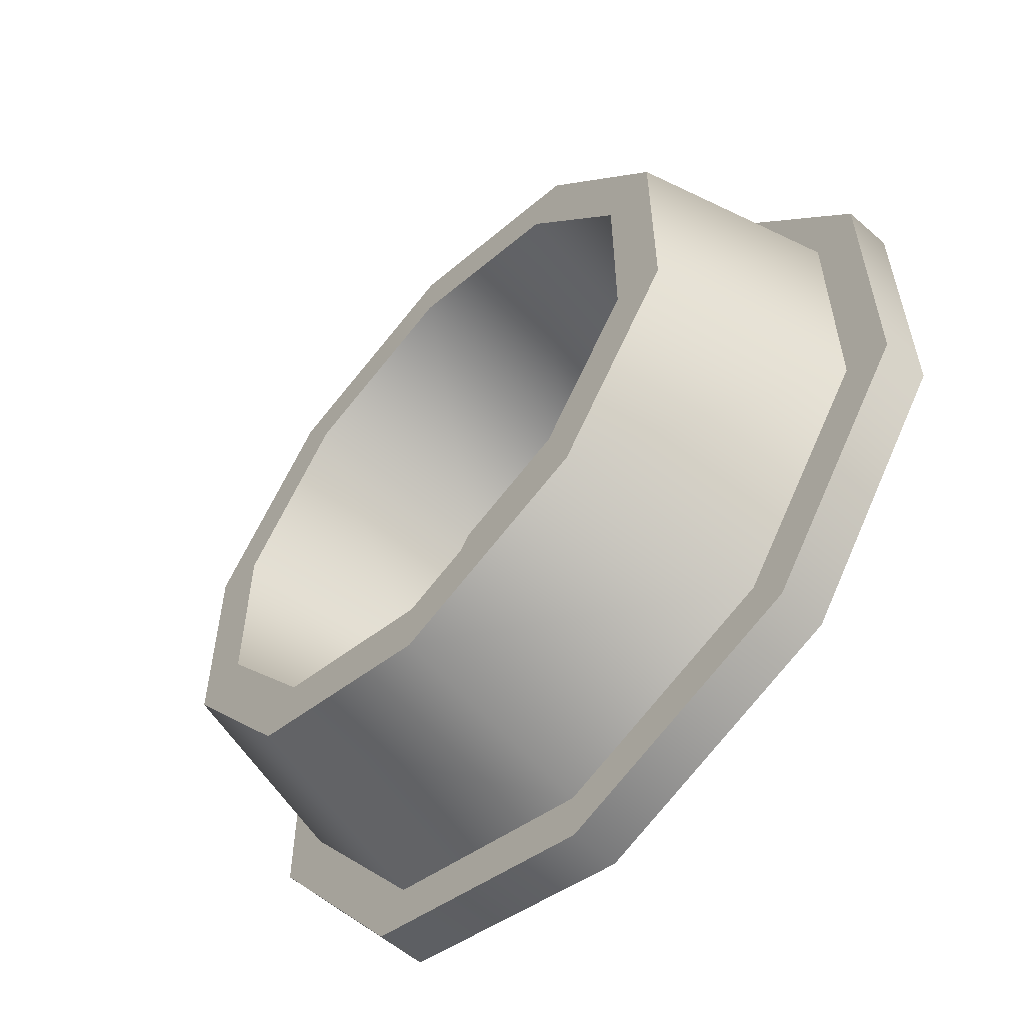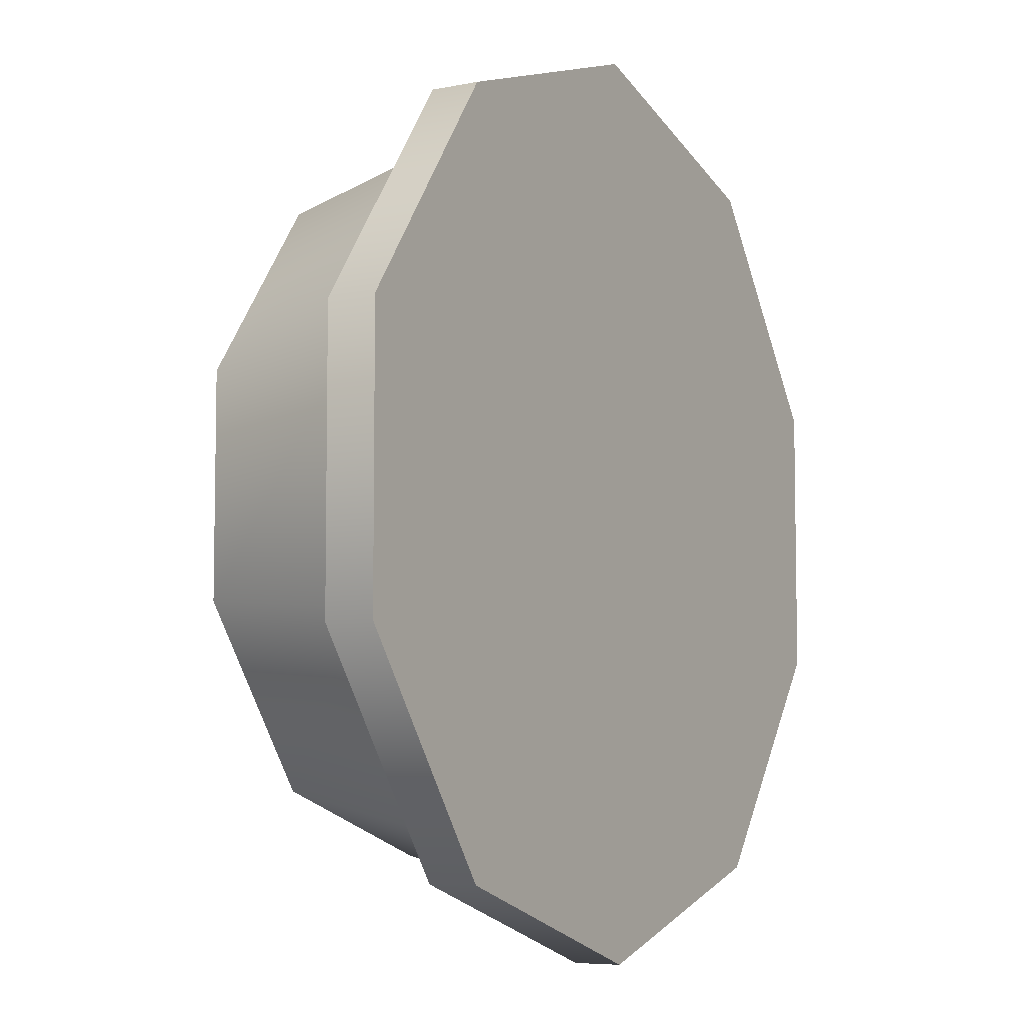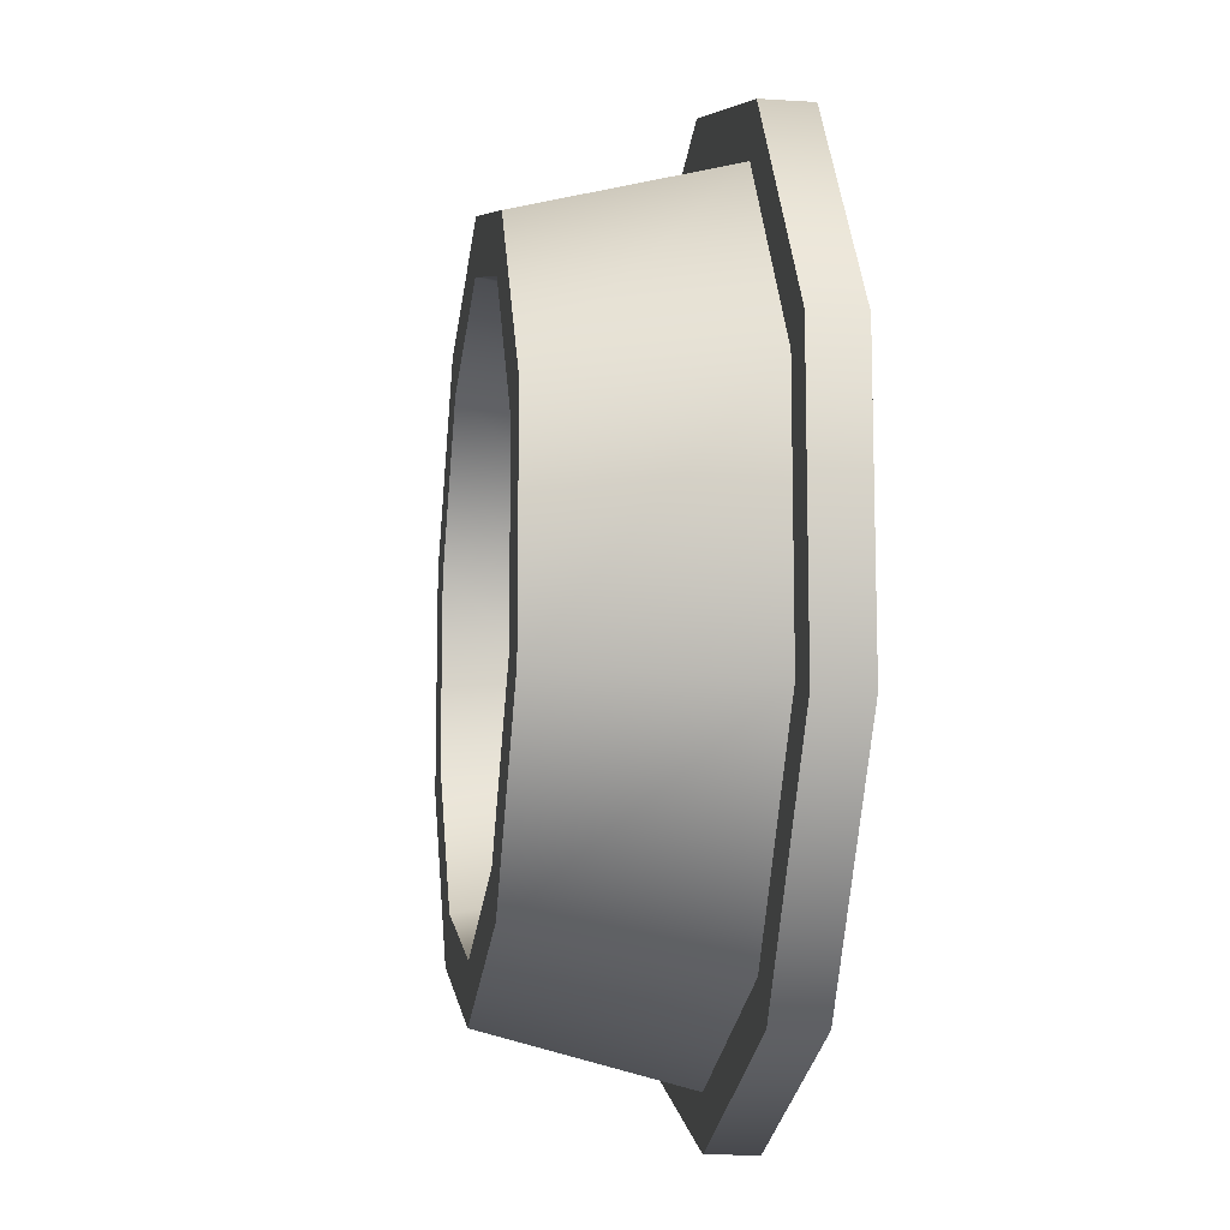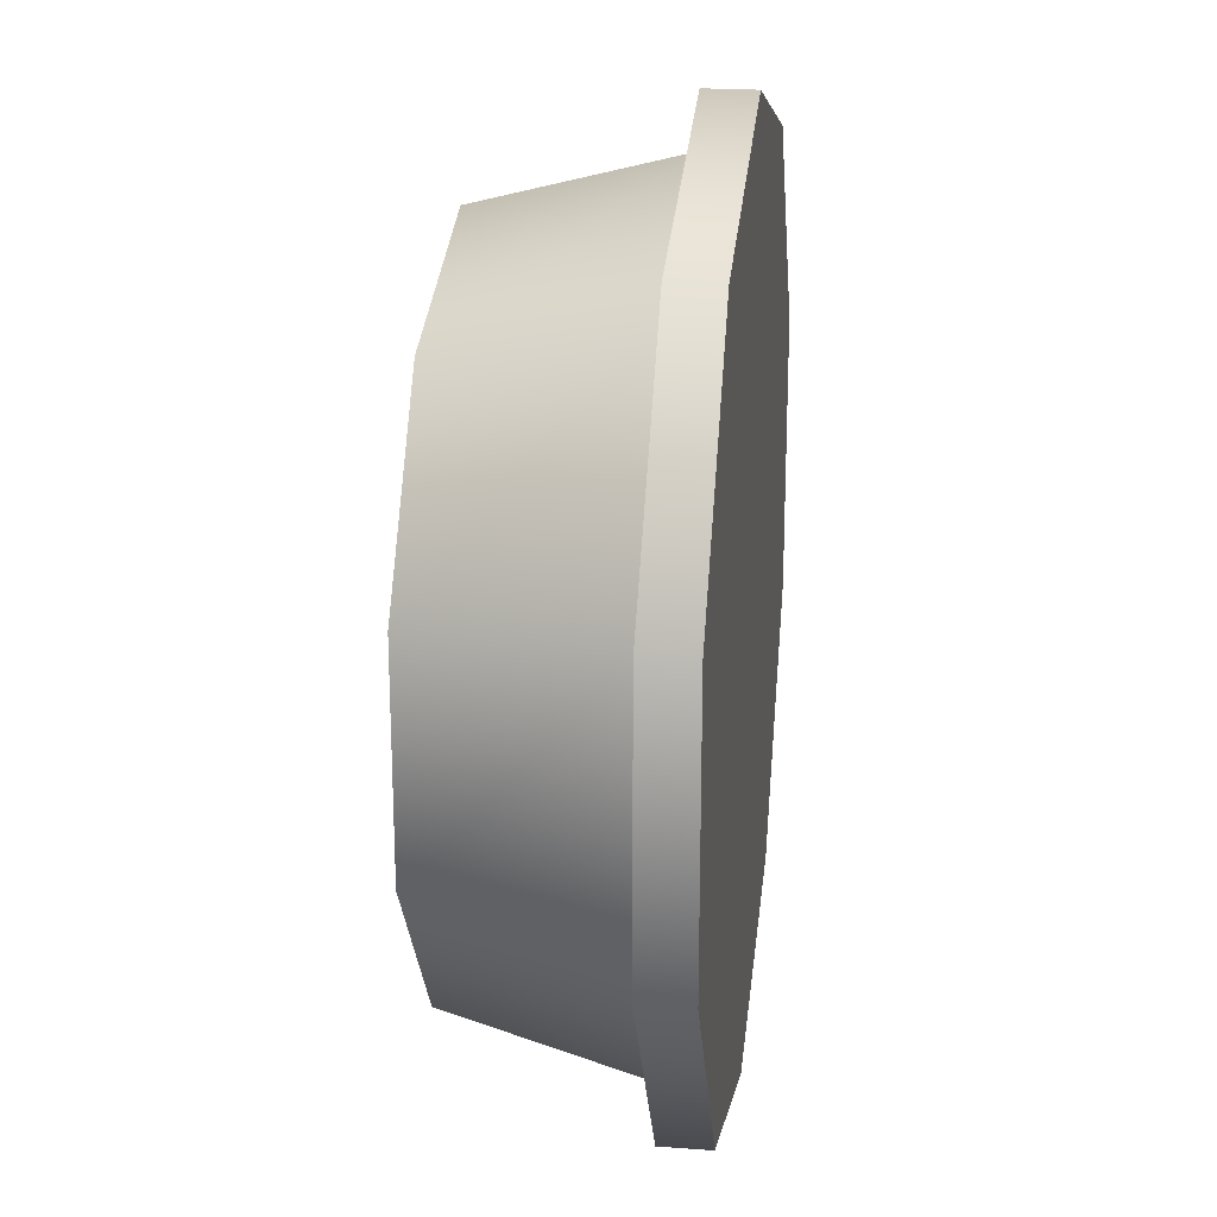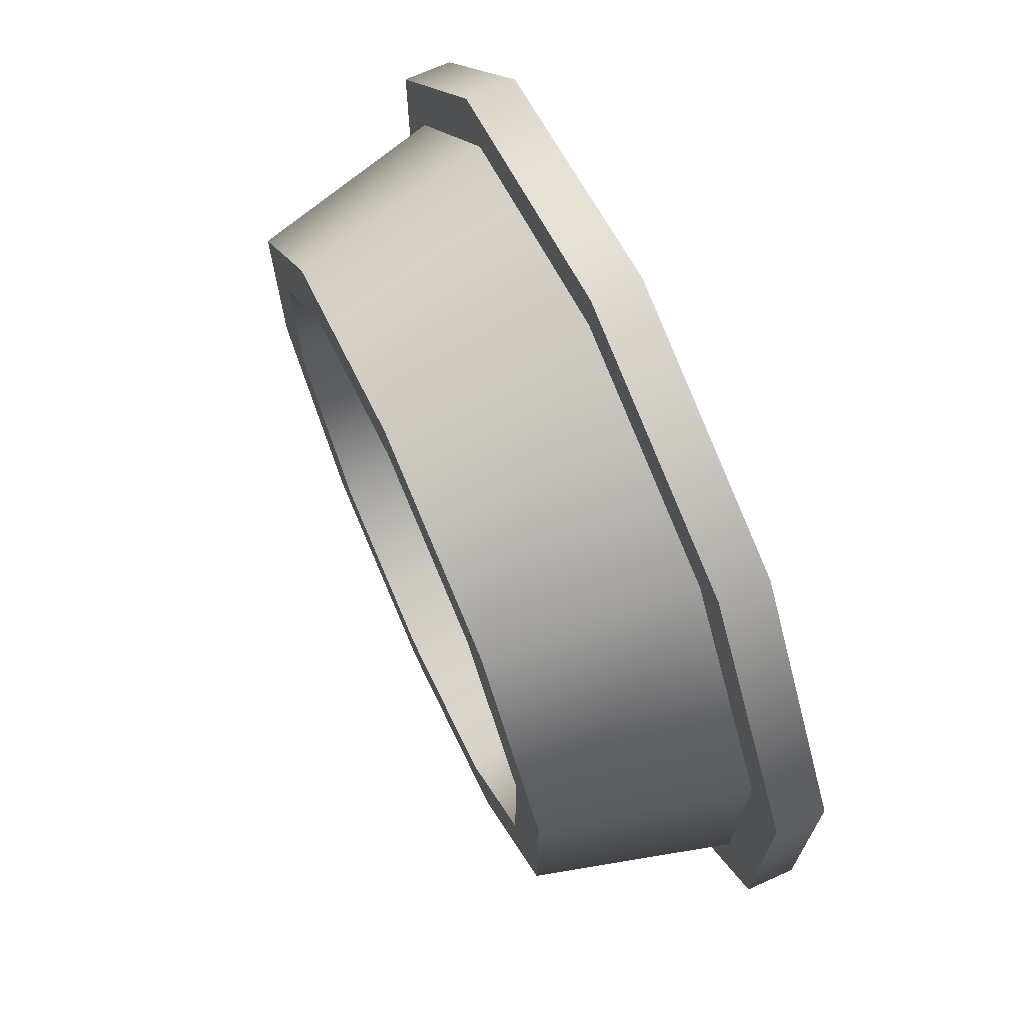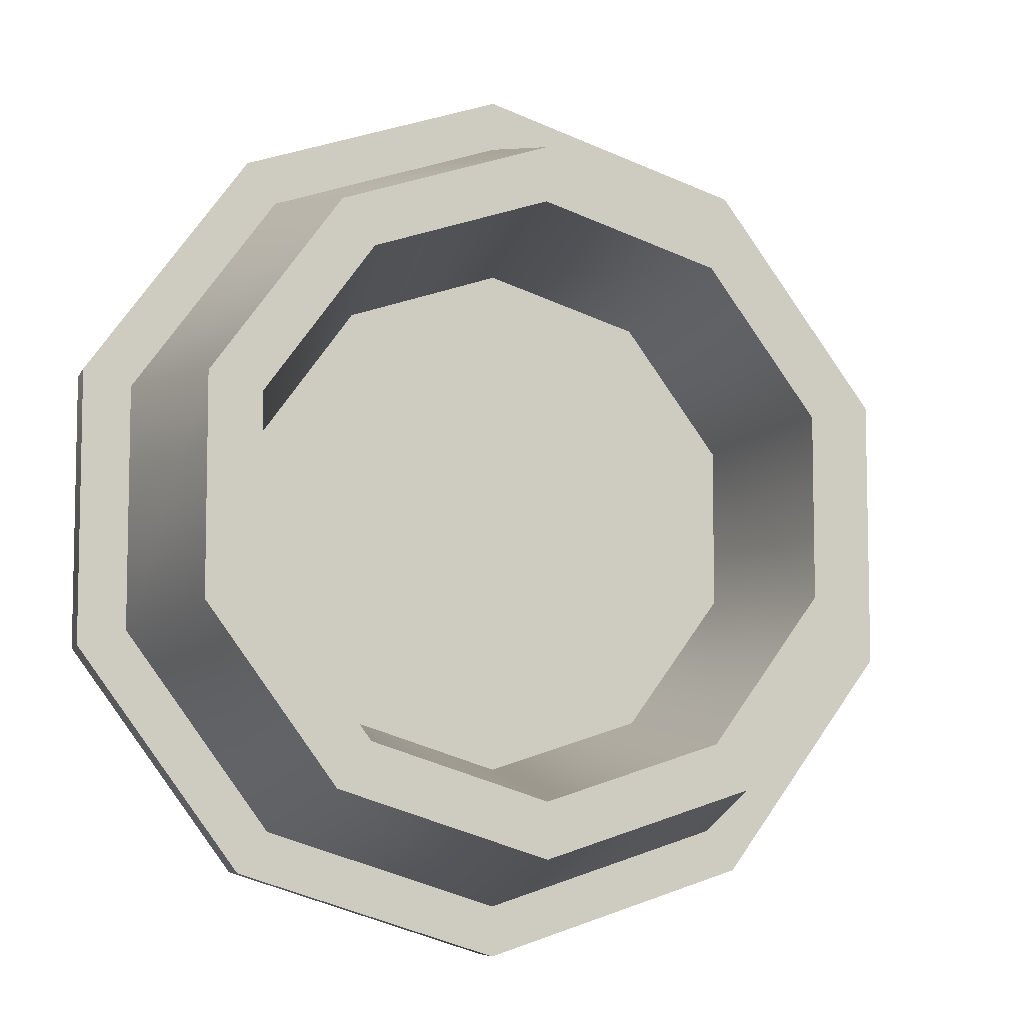
<metadata>
{"format":"obj","ext":"obj","renderer":"f3d","projection":"perspective","resolution":1024,"background":"white","views":[{"elev":-57.8,"azim":-132.2,"up":"+Z"},{"elev":-6.4,"azim":-59.0,"up":"+Z"},{"elev":-11.7,"azim":-98.6,"up":"+Z"},{"elev":22.0,"azim":-82.6,"up":"+Z"},{"elev":70.4,"azim":-114.2,"up":"+Z"},{"elev":-7.3,"azim":163.8,"up":"+Z"}]}
</metadata>
<code>
o model_1518
v 0.4182 0.04773 -0.1359
v 0.4182 0 -0.1359
v 0.2585 0 -0.3558
v 0.2585 0.04773 -0.3558
v 0 0 -0.4398
v 0 0.04773 -0.4398
v 0 0.04773 -0.4398
v 0 0 -0.4398
v -0.2585 0 -0.3558
v -0.2585 0.04773 -0.3558
v -0.4182 0 -0.1359
v -0.4182 0.04773 -0.1359
v -0.4182 0 0.1359
v -0.4182 0.04773 0.1359
v -0.2585 0 0.3558
v -0.2585 0.04773 0.3558
v 0 0 0.4398
v 0 0.04773 0.4398
v 0.2585 0 0.3558
v 0.2585 0.04773 0.3558
v 0.4182 0 0.1359
v 0.4182 0.04773 0.1359
v 0.4182 0 -0.1359
v 0.4182 0.04773 -0.1359
v 0 0.04773 0
v 0.4182 0.04773 -0.1359
v 0.2585 0.04773 -0.3558
v 0 0.04773 -0.4398
v -0.2585 0.04773 -0.3558
v -0.4182 0.04773 -0.1359
v -0.4182 0.04773 0.1359
v -0.2585 0.04773 0.3558
v 0 0.04773 0.4398
v 0.2585 0.04773 0.3558
v 0.4182 0.04773 0.1359
v 0.4182 0 -0.1359
v 0.4182 0 0.1359
v 0 0 -0.4398
v 0.2585 0 -0.3558
v 0.2585 0 0.3558
v -0.2585 0 -0.3558
v 0 0 0.4398
v -0.4182 0 -0.1359
v -0.2585 0 0.3558
v -0.4182 0 0.1359
v 0.3242 0.2381 -0.1053
v 0.3716 0.04594 -0.1207
v 0.2297 0.04594 -0.3161
v 0.2004 0.2381 -0.2758
v 0 0.04594 -0.3907
v 0 0.2381 -0.3409
v 0 0.2381 -0.3409
v 0 0.04594 -0.3907
v -0.2297 0.04594 -0.3161
v -0.2004 0.2381 -0.2758
v -0.3716 0.04594 -0.1207
v -0.3242 0.2381 -0.1053
v -0.3716 0.04594 0.1207
v -0.3242 0.2381 0.1053
v -0.2297 0.04594 0.3161
v -0.2004 0.2381 0.2758
v 0 0.04594 0.3907
v -1.096e-07 0.2381 0.3409
v 0.2297 0.04594 0.3161
v 0.2004 0.2381 0.2758
v 0.3716 0.04594 0.1207
v 0.3242 0.2381 0.1053
v 0.2732 0.2381 -0.08876
v 0.3242 0.2381 -0.1053
v 0.2004 0.2381 -0.2758
v 0.1688 0.2381 -0.2324
v 0 0.2381 -0.3409
v -1.072e-07 0.2381 -0.2872
v -0.2004 0.2381 -0.2758
v -0.1688 0.2381 -0.2324
v -0.3242 0.2381 -0.1053
v -0.2732 0.2381 -0.08876
v -0.3242 0.2381 0.1053
v -0.2732 0.2381 0.08876
v -0.2004 0.2381 0.2758
v -0.1688 0.2381 0.2324
v -1.096e-07 0.2381 0.3409
v -1.158e-07 0.2381 0.2872
v 0.2004 0.2381 0.2758
v 0.1688 0.2381 0.2324
v 0.3242 0.2381 0.1053
v 0.2732 0.2381 0.08876
v 0.1485 0.04081 -0.2043
v 0.2402 0.04081 -0.07805
v 0.2732 0.2381 -0.08876
v 0.1688 0.2381 -0.2324
v -1.261e-07 0.04081 -0.2526
v -1.072e-07 0.2381 -0.2872
v -0.1485 0.04081 -0.2043
v -1.261e-07 0.04081 -0.2526
v -1.072e-07 0.2381 -0.2872
v -0.1688 0.2381 -0.2324
v -0.2402 0.04081 -0.07805
v -0.2732 0.2381 -0.08876
v -0.2402 0.04081 0.07805
v -0.2732 0.2381 0.08876
v -0.1485 0.04081 0.2043
v -0.1688 0.2381 0.2324
v -1.336e-07 0.04081 0.2526
v -1.158e-07 0.2381 0.2872
v 0.1485 0.04081 0.2043
v 0.1688 0.2381 0.2324
v 0.2402 0.04081 0.07805
v 0.2732 0.2381 0.08876
g surface_000
f 42 44 45
f 42 45 43
f 40 42 43
f 40 43 41
f 37 40 41
f 37 41 38
f 36 37 38
f 36 38 39
f 22 23 24
f 22 21 23
f 20 21 22
f 20 19 21
f 18 19 20
f 18 17 19
f 16 17 18
f 16 15 17
f 14 15 16
f 14 13 15
f 12 13 14
f 12 11 13
f 10 11 12
f 10 9 11
f 7 9 10
f 7 8 9
f 4 5 6
f 4 3 5
f 1 3 4
f 1 2 3
f 25 35 26
f 25 34 35
f 25 33 34
f 25 32 33
f 25 31 32
f 25 30 31
f 25 29 30
f 25 26 27
f 25 27 28
f 25 28 29
f 94 95 96
f 94 96 97
f 98 94 97
f 98 97 99
f 100 98 99
f 100 99 101
f 102 100 101
f 102 101 103
f 104 102 103
f 104 103 105
f 106 104 105
f 106 105 107
f 108 106 107
f 108 107 109
f 89 108 109
f 89 109 90
f 88 89 90
f 88 90 91
f 92 88 91
f 92 91 93
f 52 53 54
f 52 54 55
f 55 54 56
f 55 56 57
f 57 56 58
f 57 58 59
f 59 58 60
f 59 60 61
f 61 60 62
f 61 62 63
f 63 62 64
f 63 64 65
f 65 64 66
f 65 66 67
f 67 66 47
f 67 47 46
f 46 47 48
f 46 48 49
f 49 48 50
f 49 50 51
f 87 69 68
f 87 86 69
f 85 86 87
f 85 84 86
f 83 84 85
f 83 82 84
f 81 82 83
f 81 80 82
f 79 80 81
f 79 78 80
f 77 78 79
f 77 76 78
f 75 76 77
f 75 74 76
f 73 74 75
f 73 72 74
f 71 72 73
f 71 70 72
f 68 70 71
f 68 69 70

</code>
